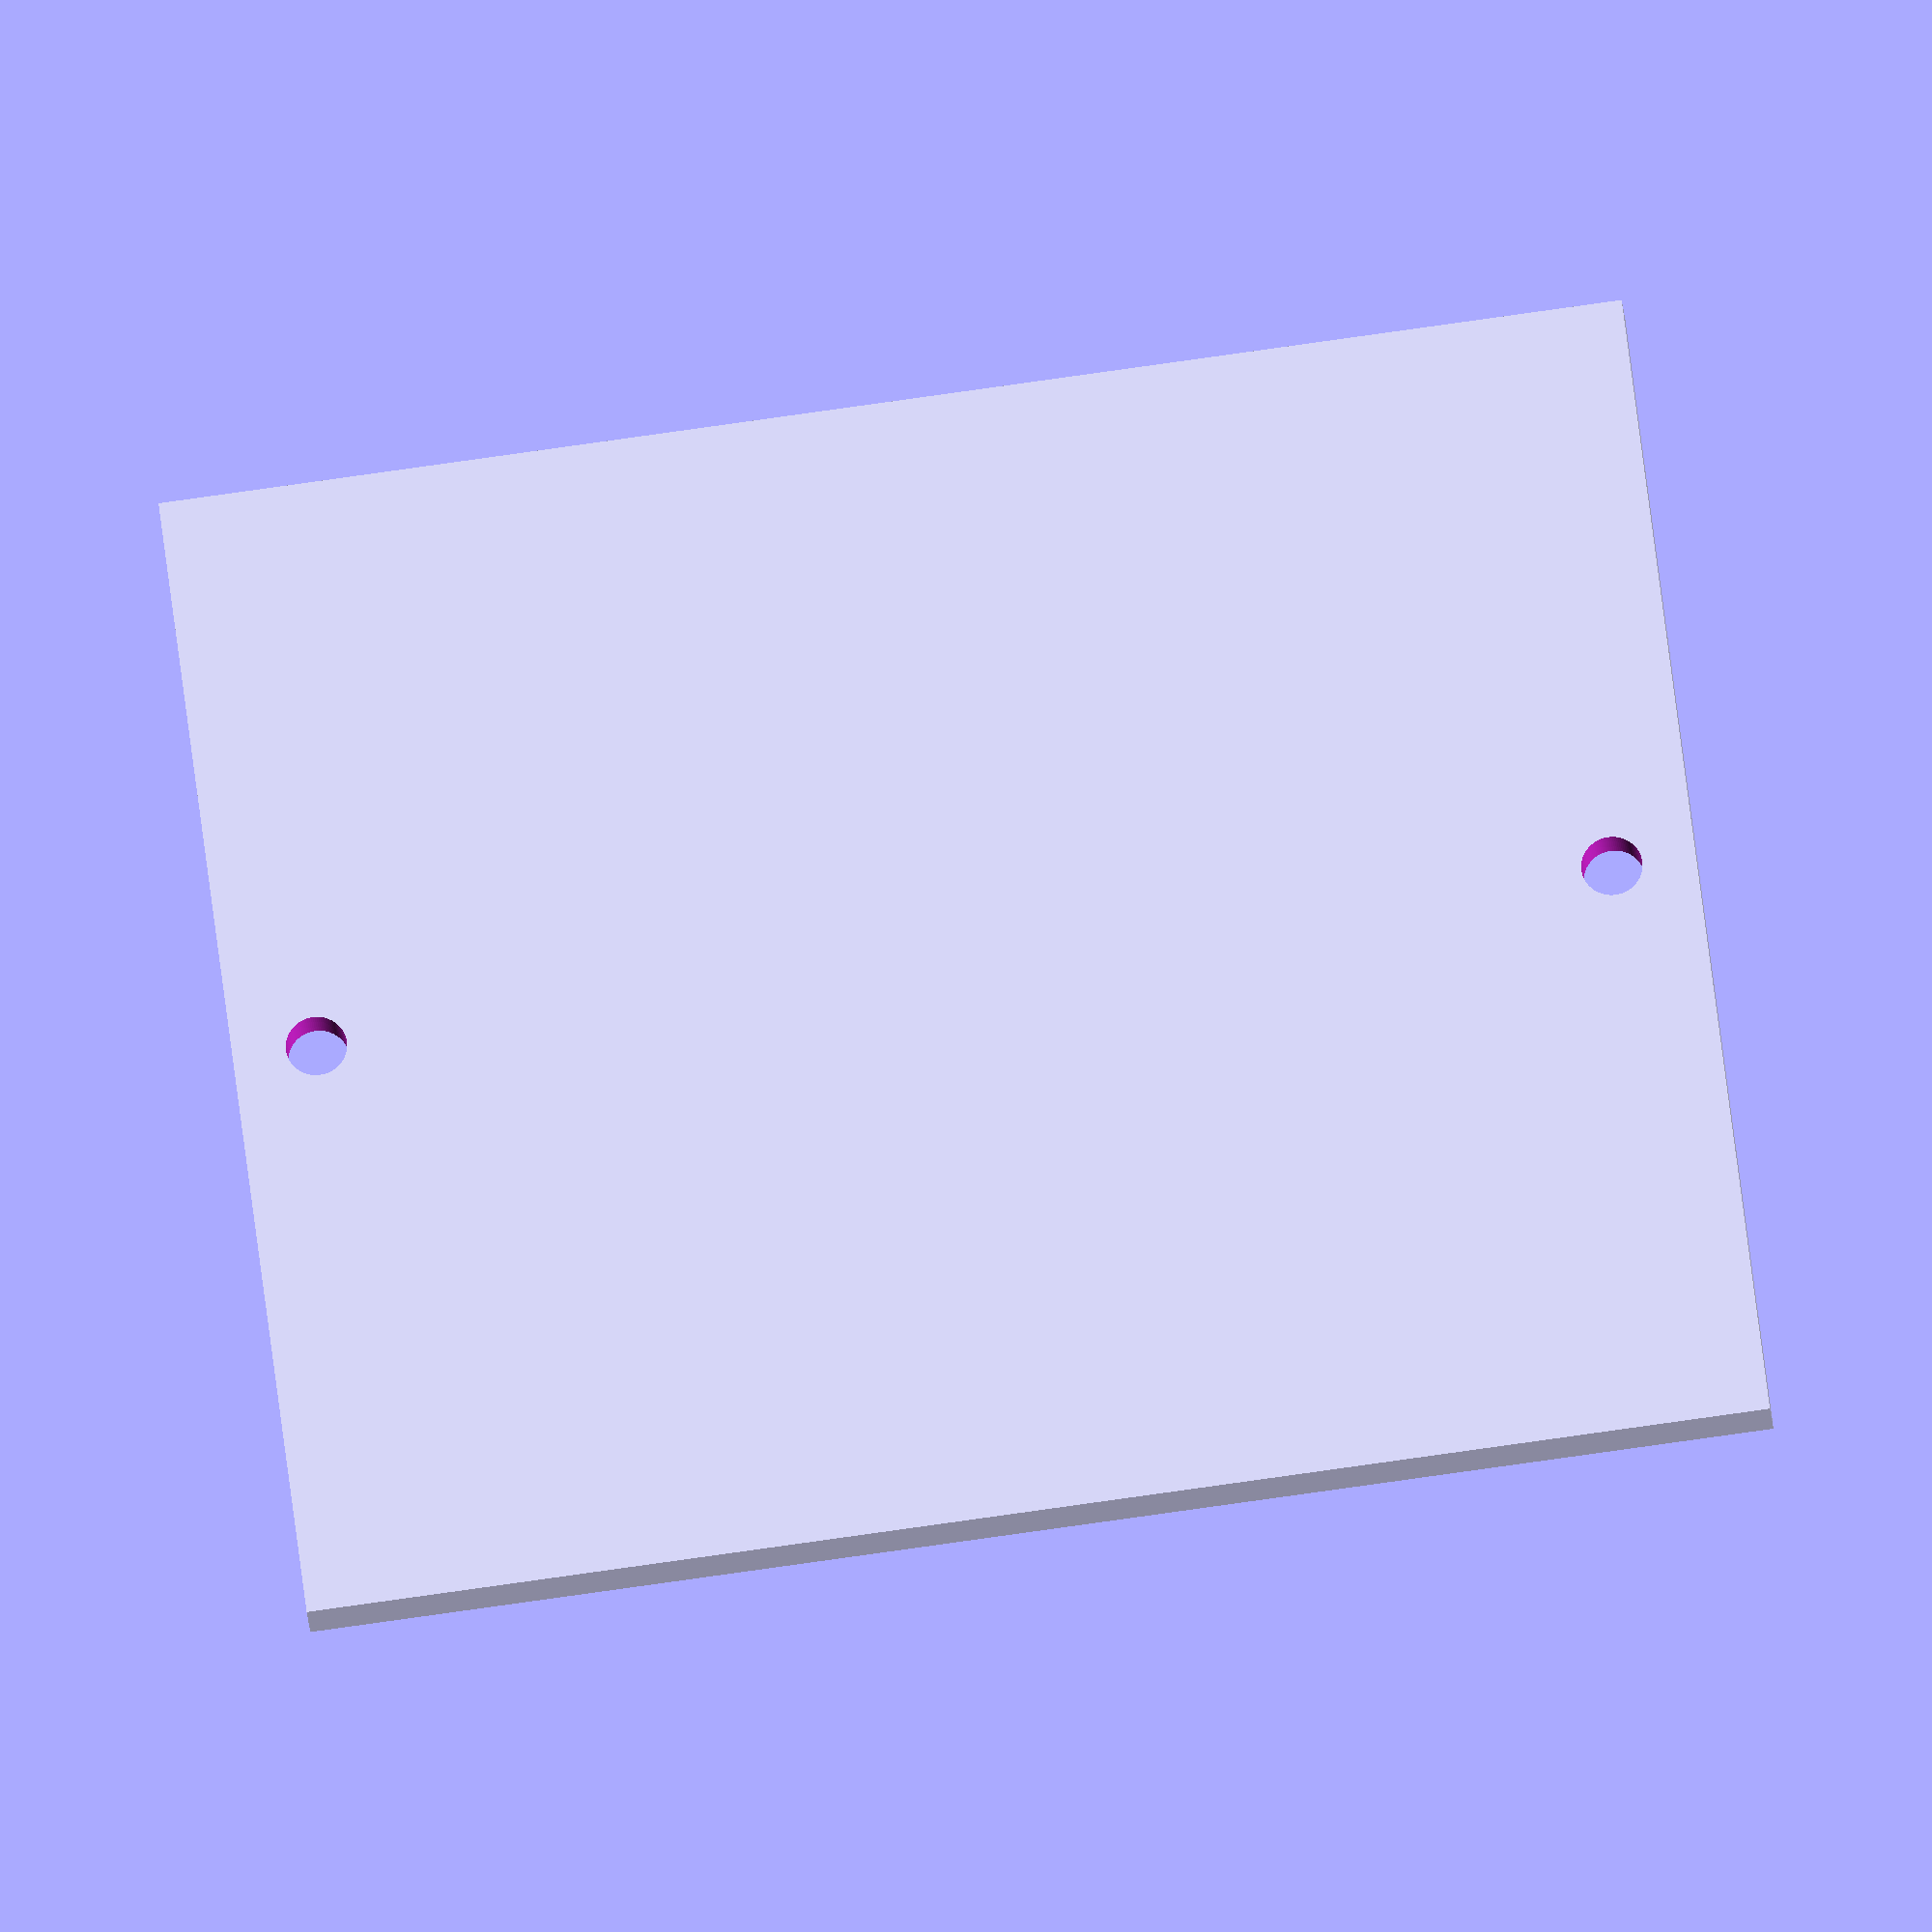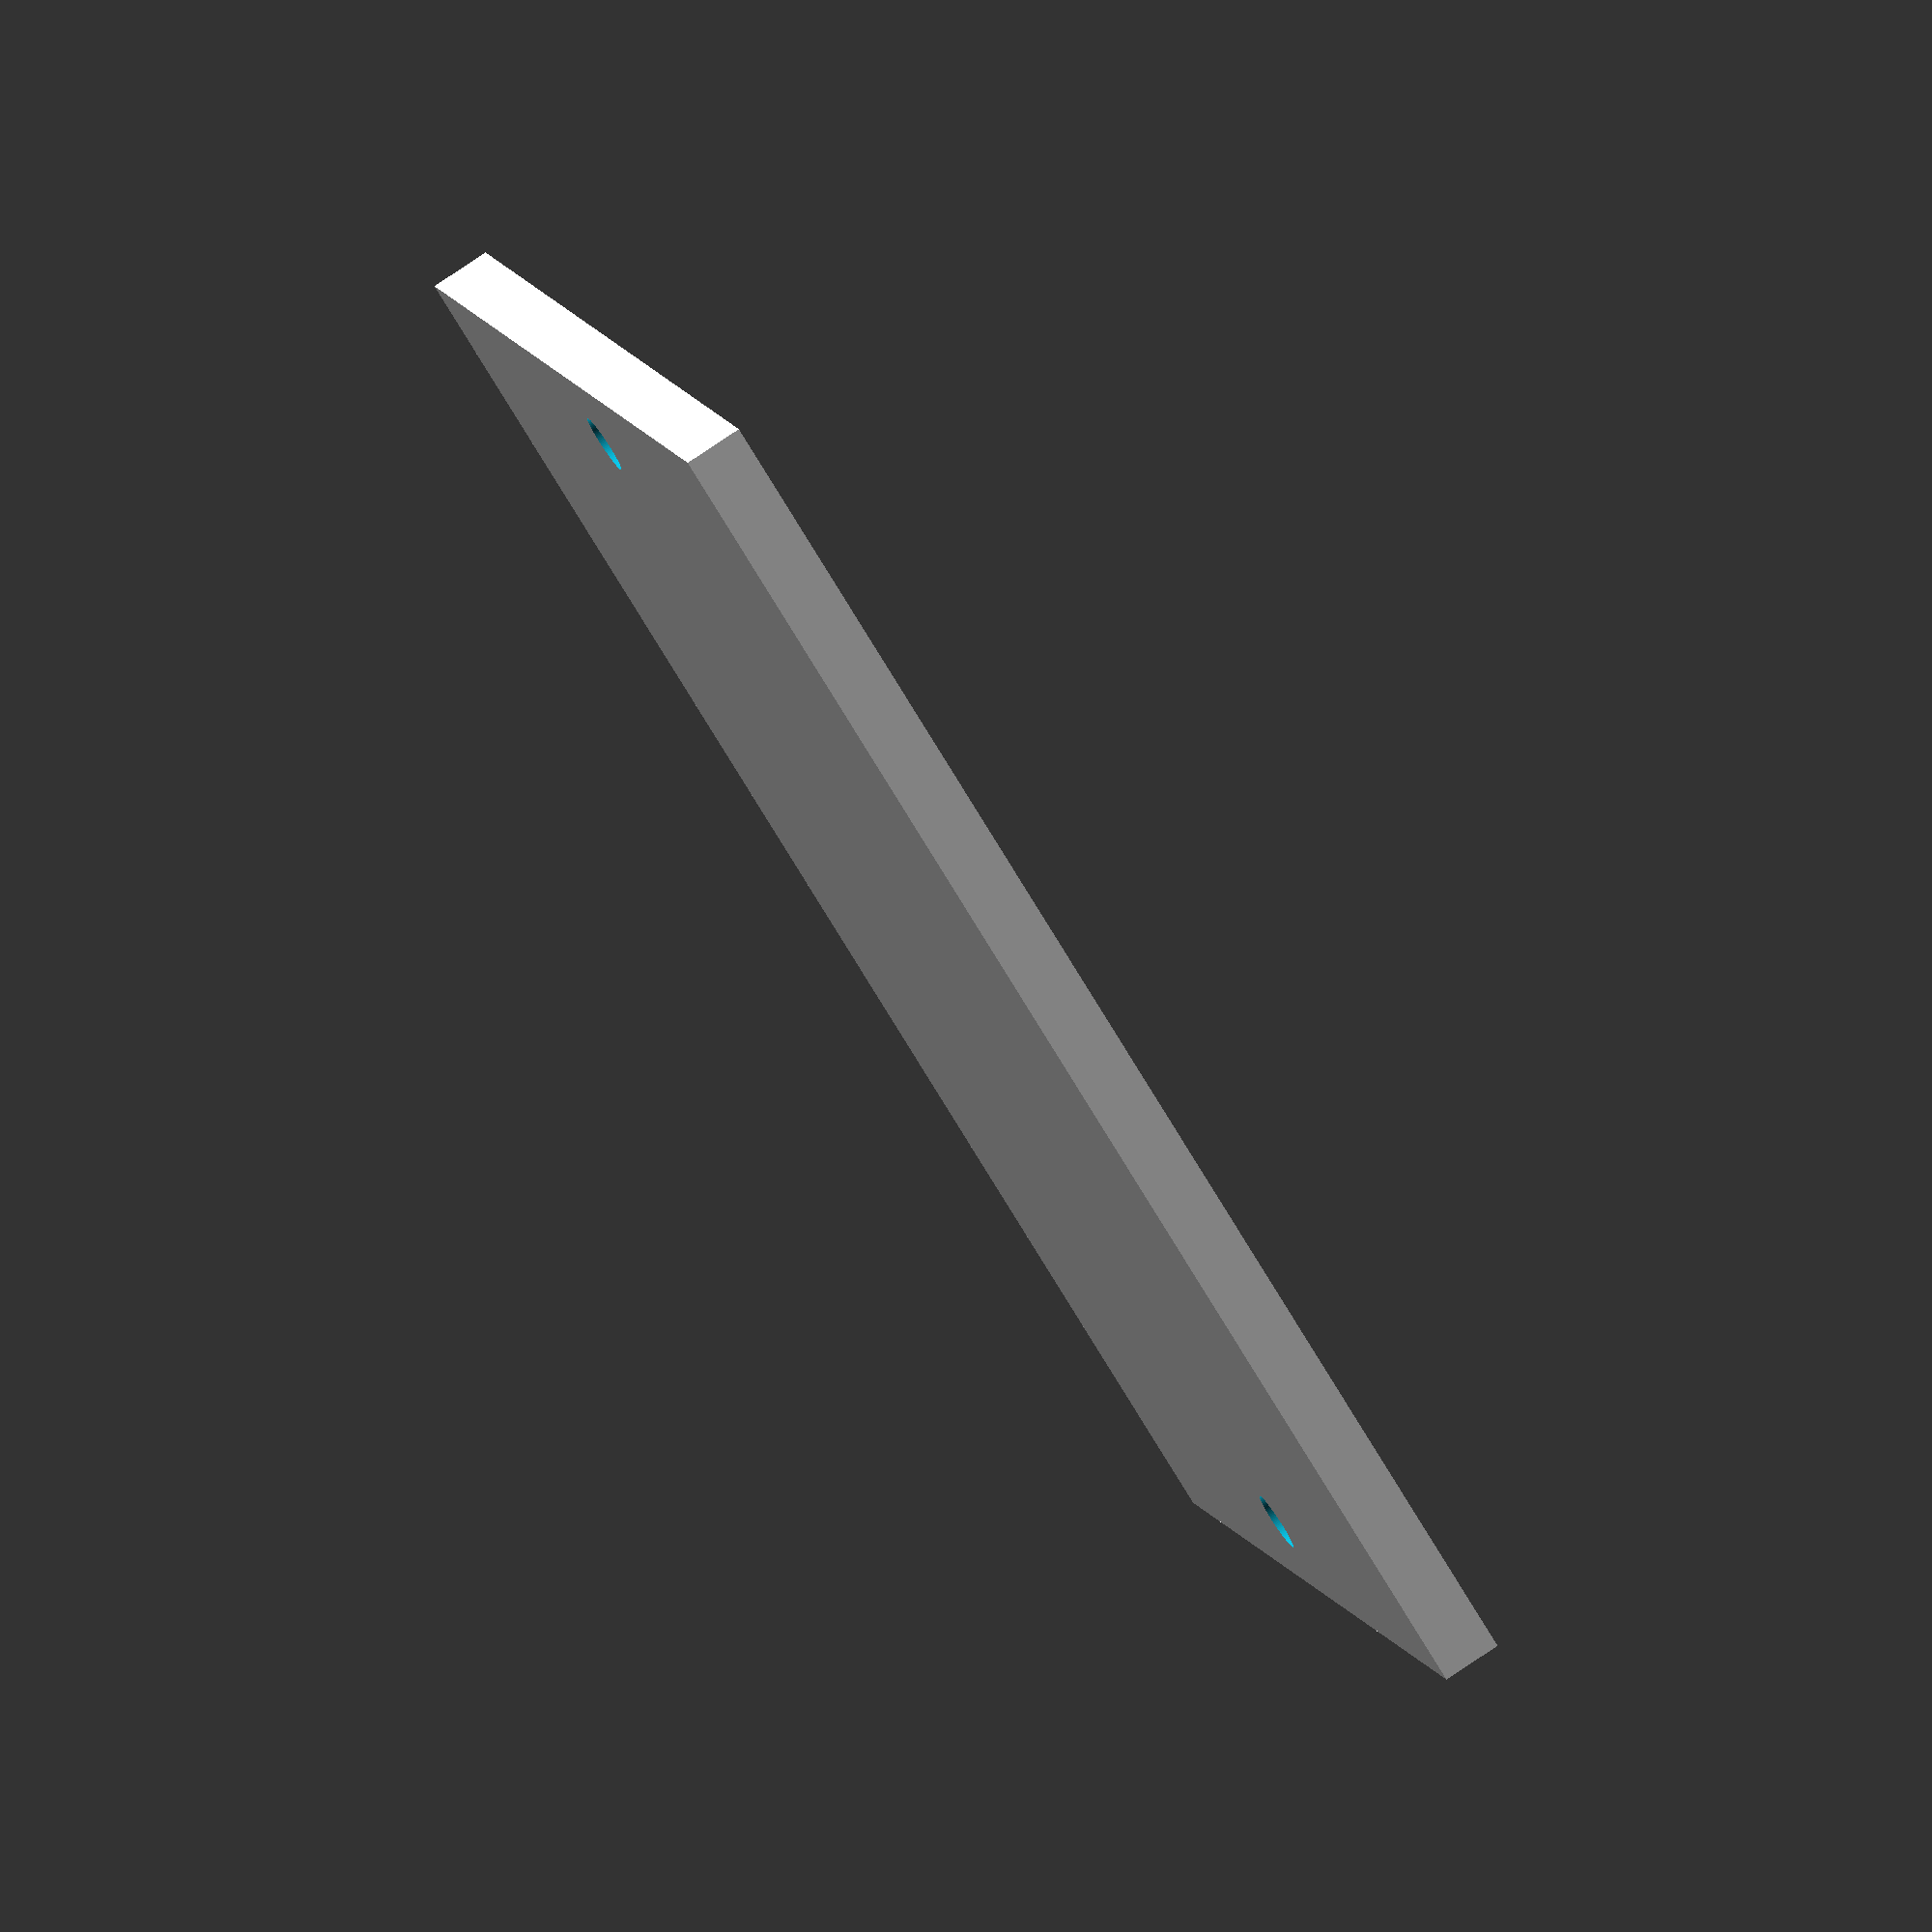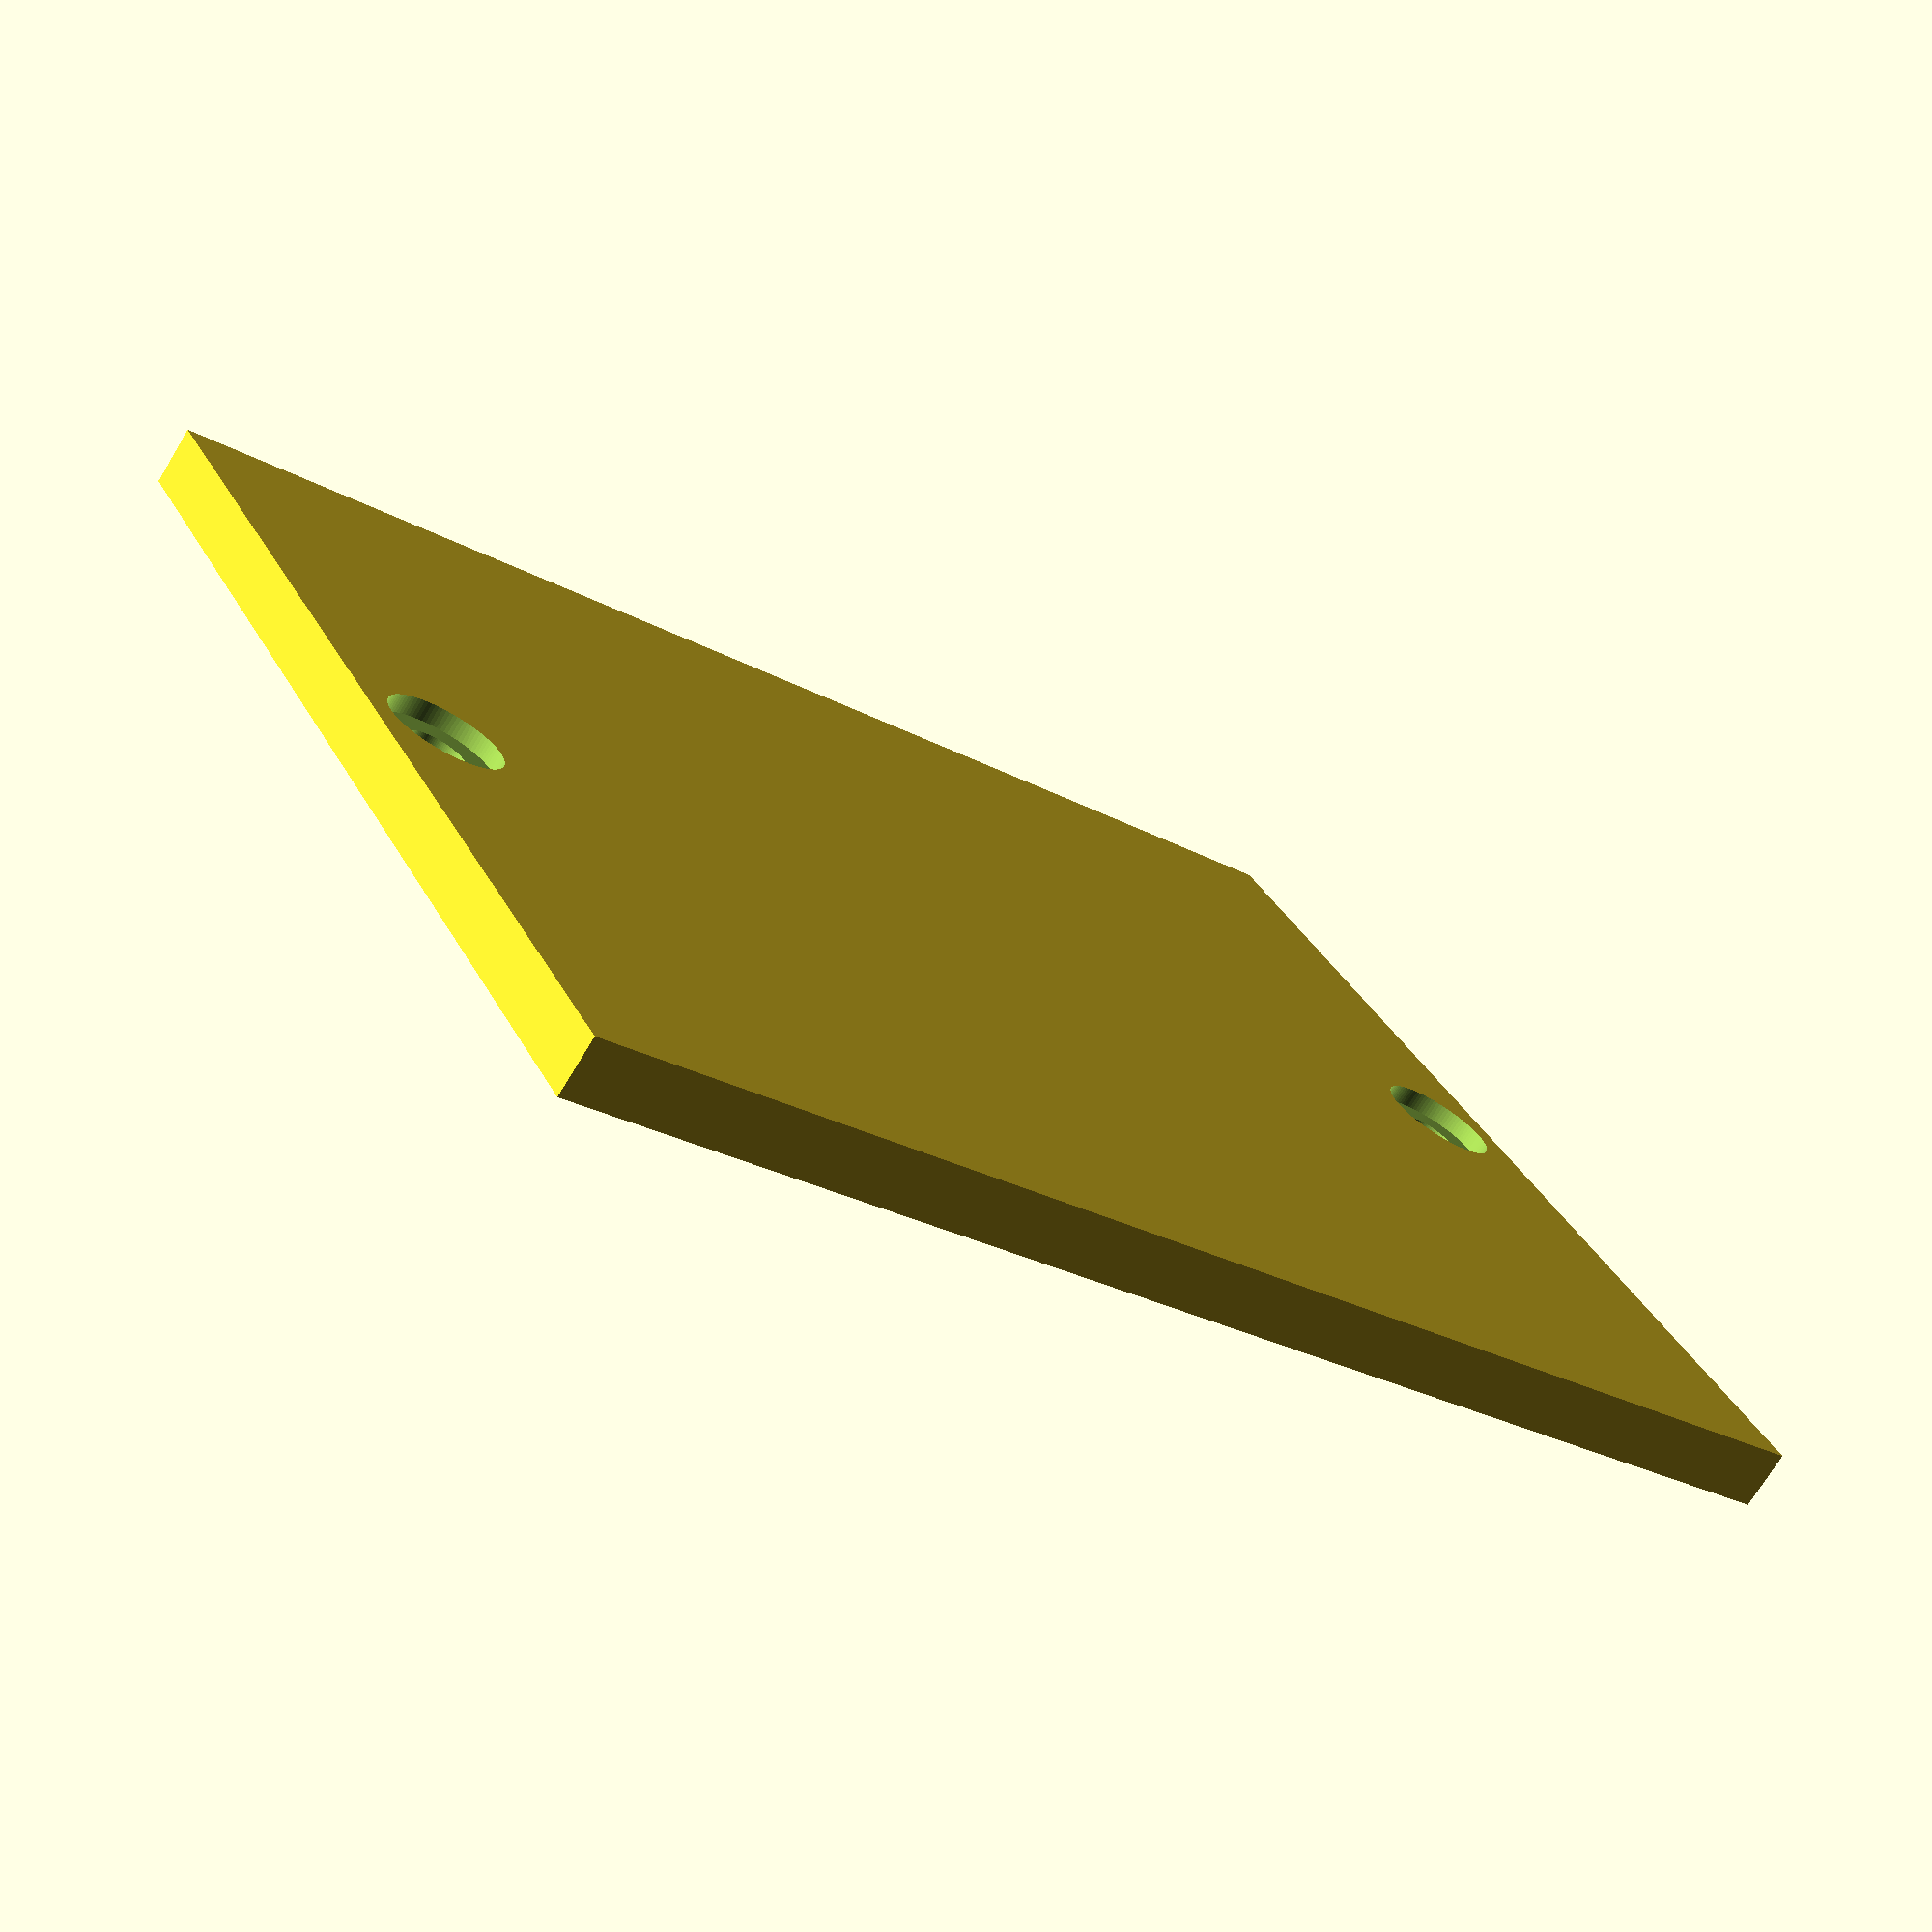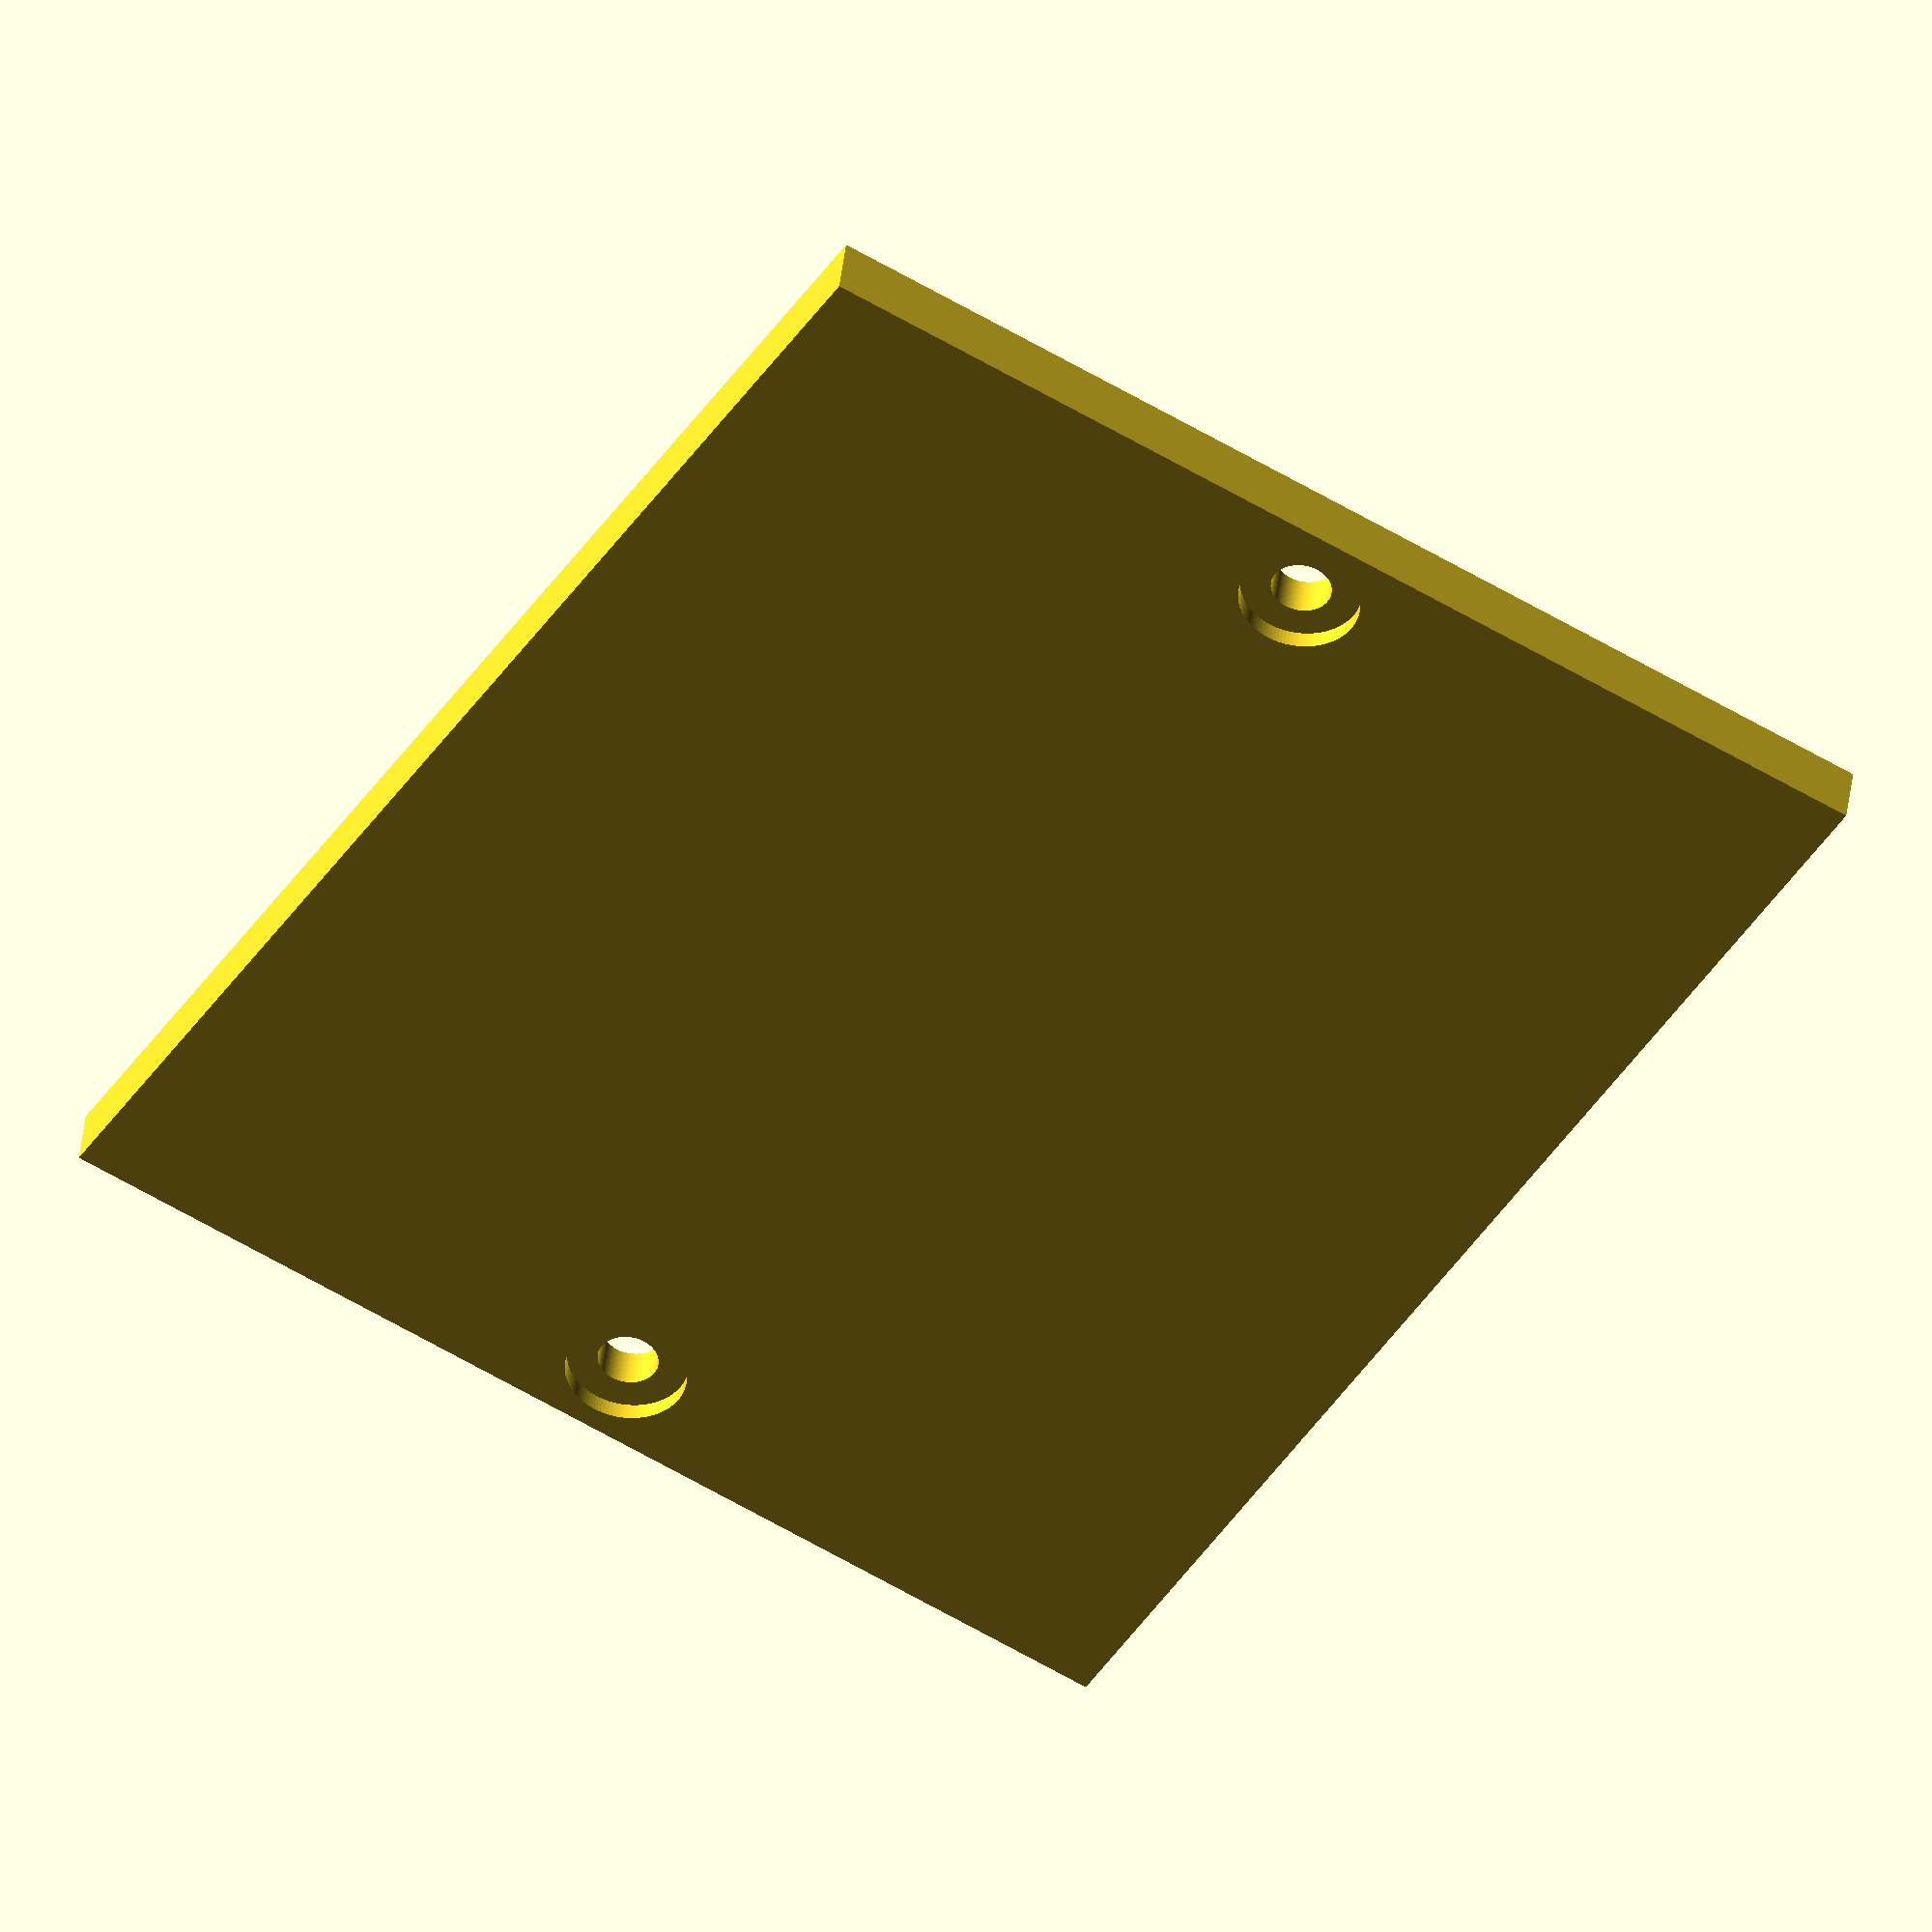
<openscad>
$fn=100;

spacing = 1;
backplateHeight=78;
backplateWidth=97;

depth  = 6;
sinkHeight = 3.5;

difference()
{
    cube([backplateWidth - spacing, backplateHeight - spacing , 4], center = true);
    translate([-backplateWidth / 2 + 6, 0, 0])
        cylinder(depth, r=2, center = true);
    translate([backplateWidth / 2 - 6, 0, 0])
        cylinder(depth, r=2, center = true);
   
    translate([0, 0, depth - sinkHeight])
    {
        translate([-backplateWidth / 2 + 6, 0, 0])
            cylinder(sinkHeight, r=4, center = true);
        translate([backplateWidth / 2 - 6, 0, 0])
            cylinder(sinkHeight, r=4, center = true);
    }

}
</openscad>
<views>
elev=199.0 azim=7.2 roll=356.6 proj=o view=solid
elev=100.3 azim=157.4 roll=303.8 proj=o view=wireframe
elev=72.2 azim=331.9 roll=328.8 proj=p view=wireframe
elev=137.4 azim=301.2 roll=173.5 proj=o view=solid
</views>
